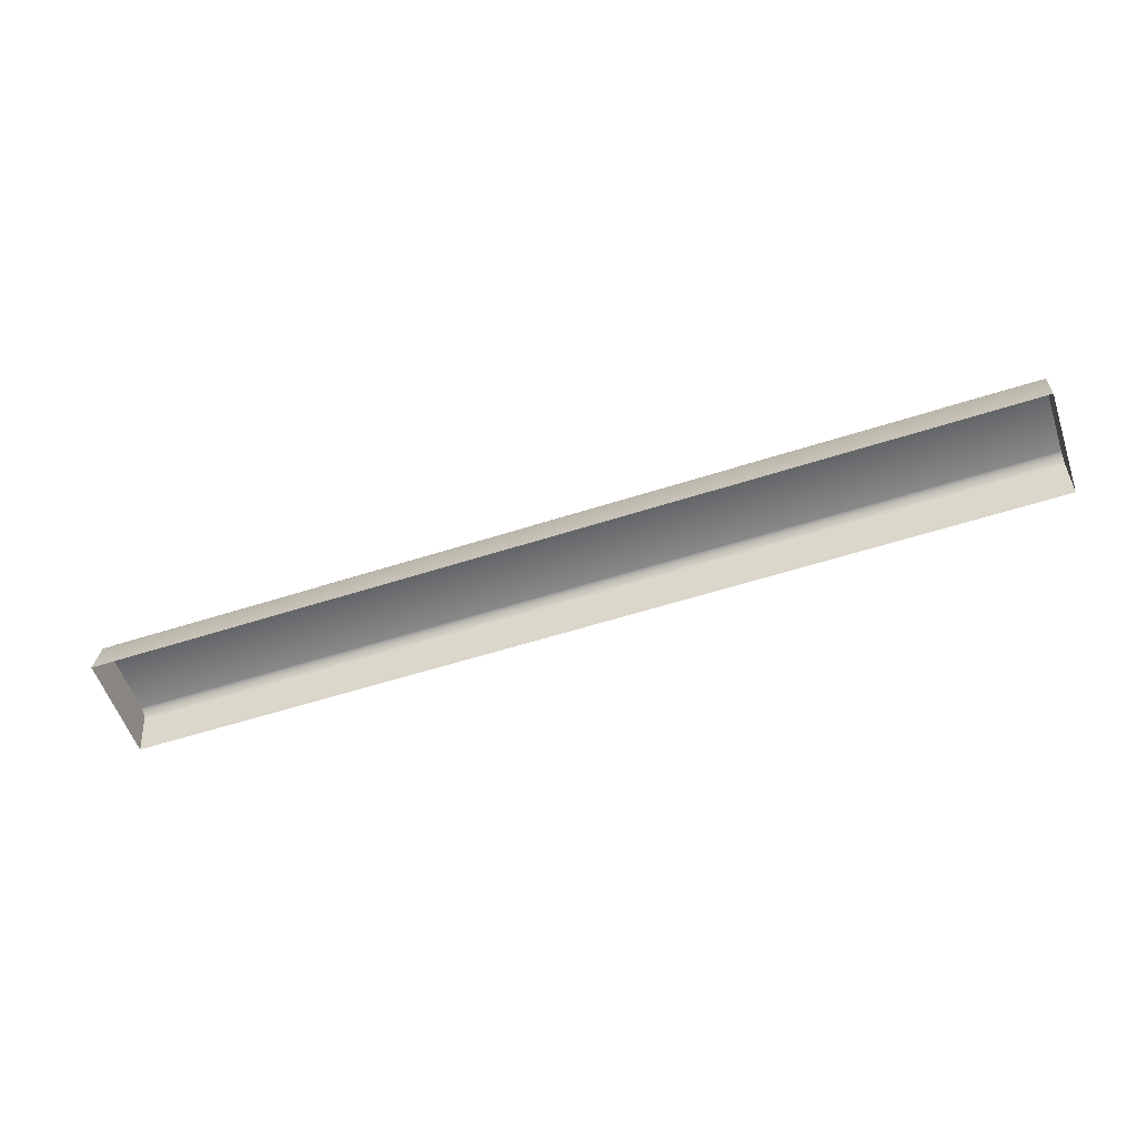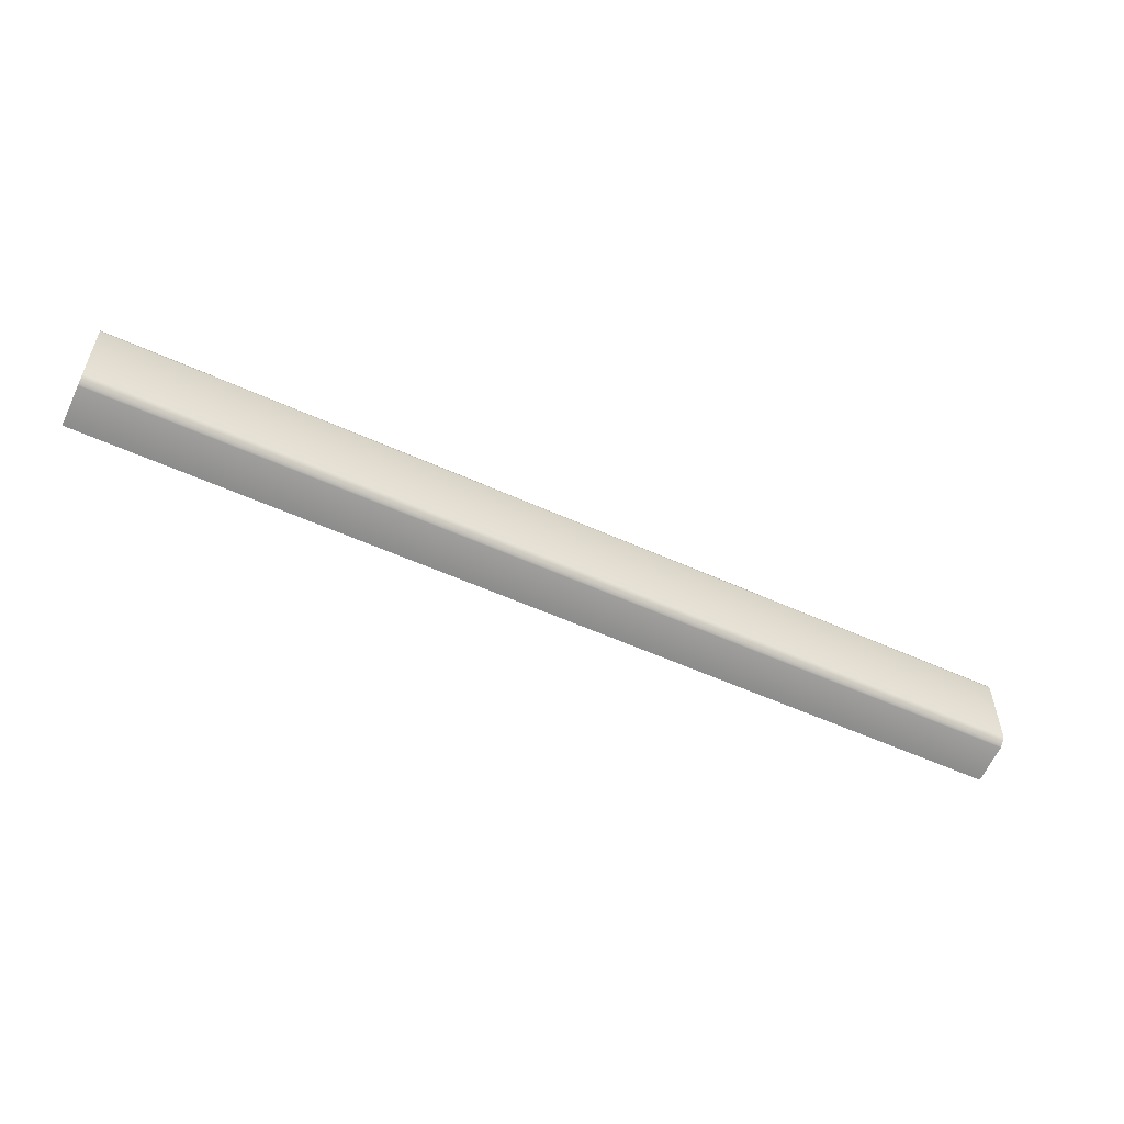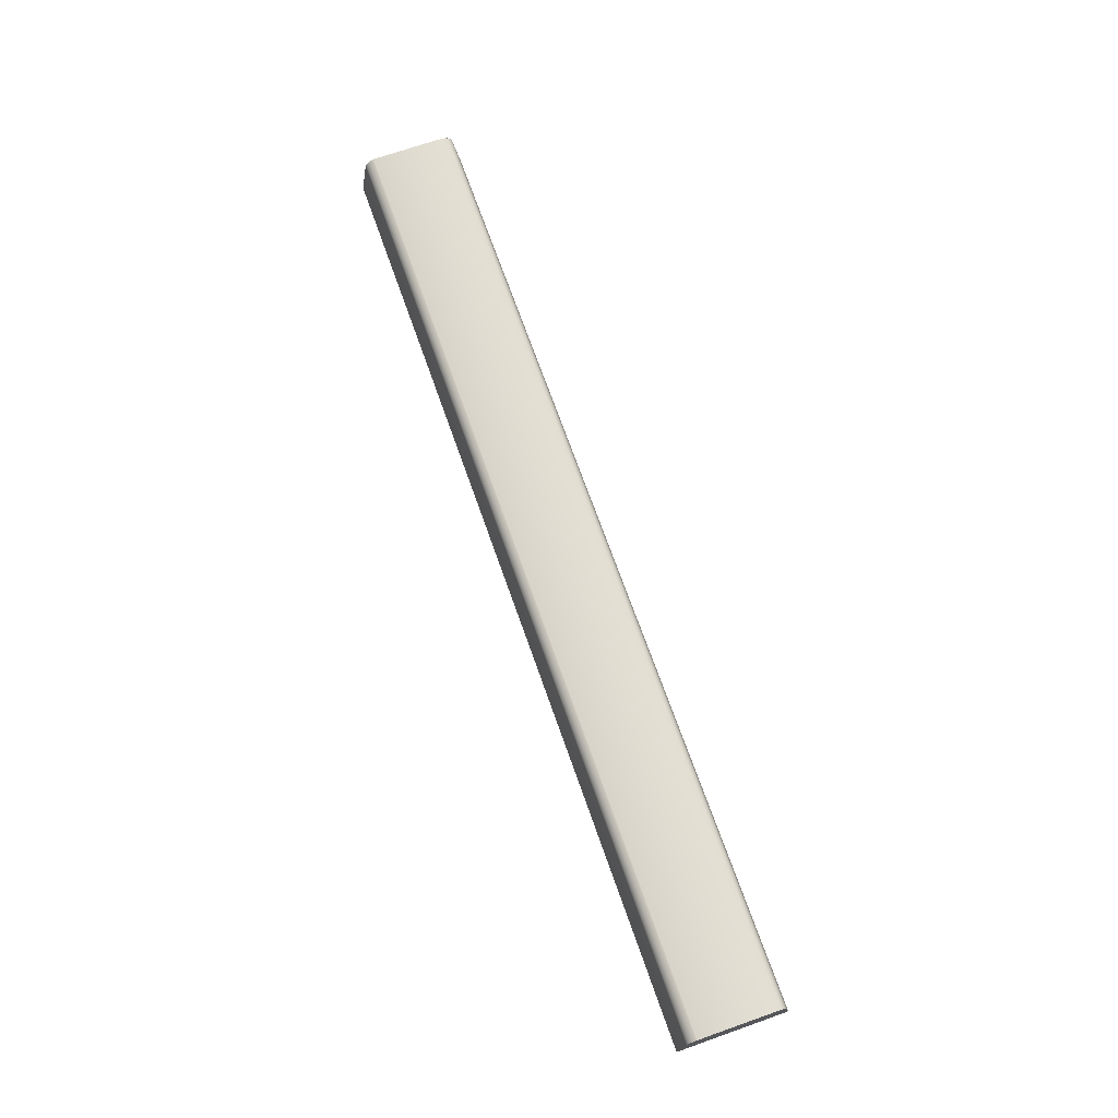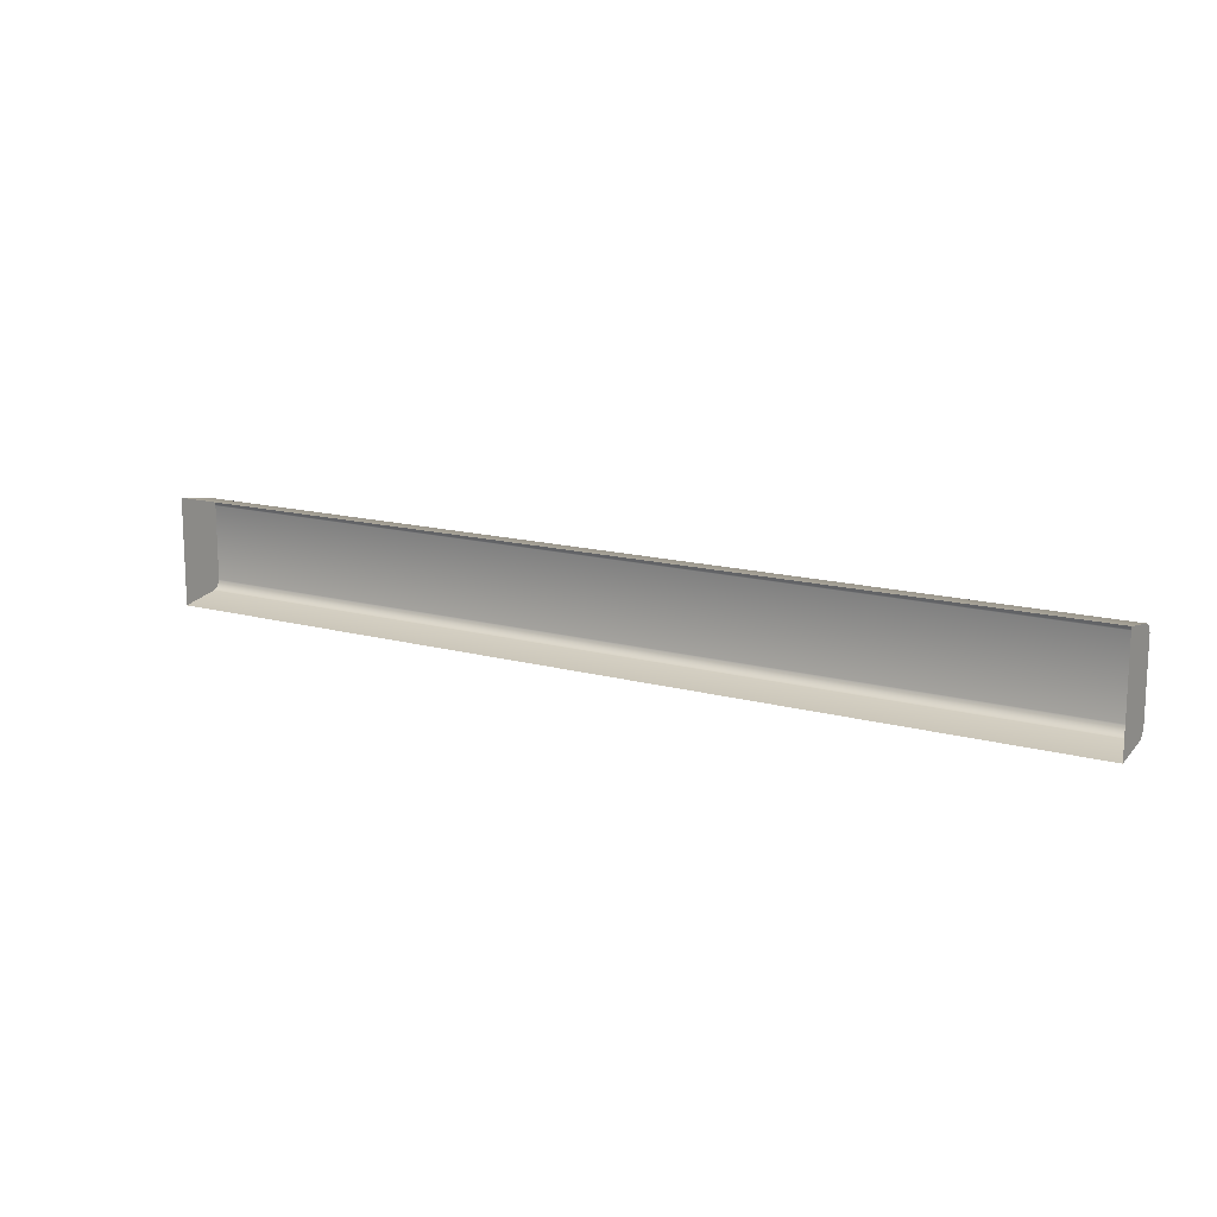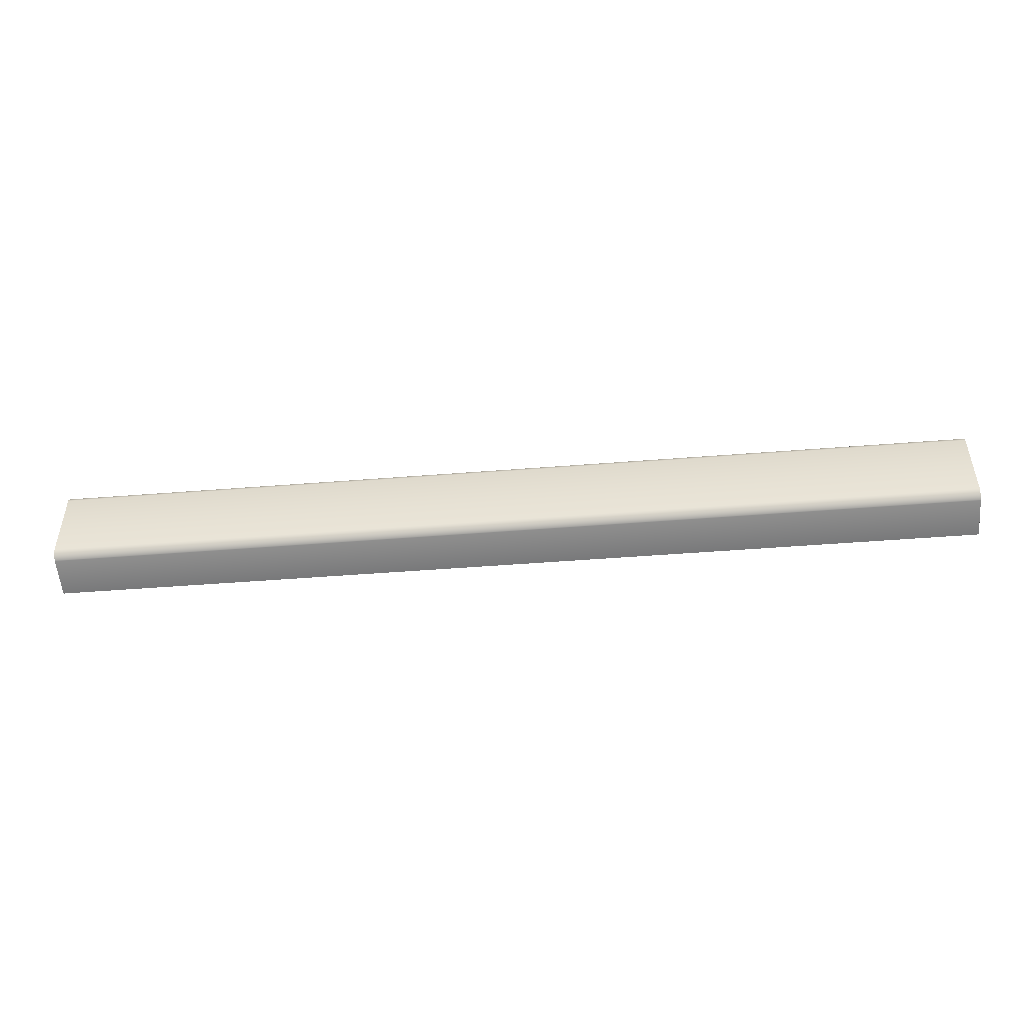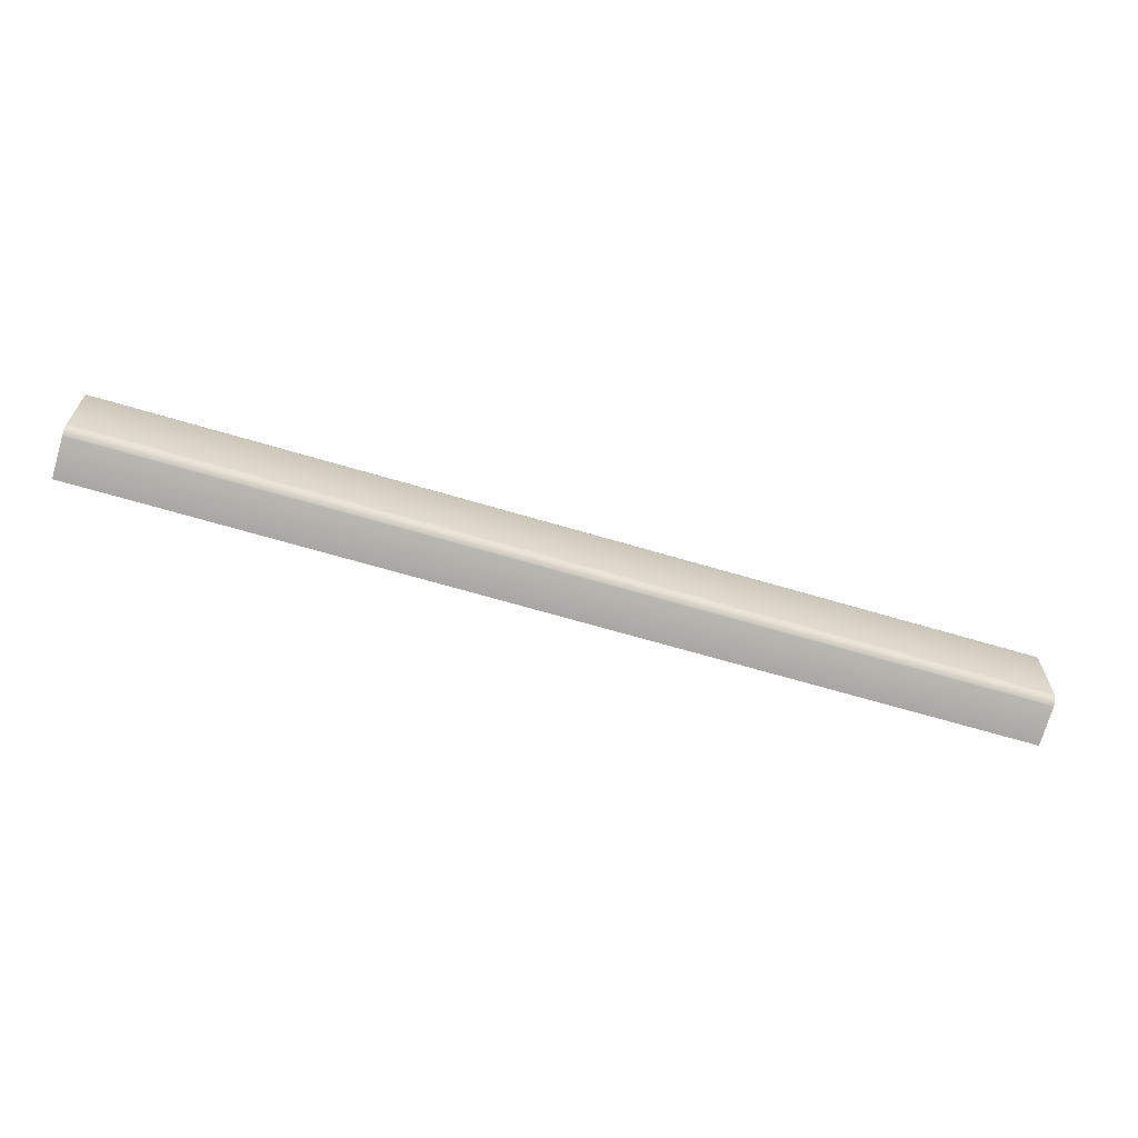
<metadata>
{"format":"obj","ext":"obj","renderer":"f3d","projection":"perspective","resolution":1024,"background":"white","views":[{"elev":-56.2,"azim":18.7,"up":"+Y"},{"elev":-55.0,"azim":154.3,"up":"+Z"},{"elev":70.0,"azim":70.6,"up":"+Y"},{"elev":14.3,"azim":31.3,"up":"+Z"},{"elev":-48.1,"azim":-174.9,"up":"+Z"},{"elev":-64.9,"azim":163.2,"up":"+Z"}]}
</metadata>
<code>
o Group50/mesh4/mesh4-geometry#mesh4-geometry
v -0.244 -0.1846 0.4462
v -0.244 -0.1652 0.4953
v -0.244 -0.1846 0.4986
v -0.244 -0.1647 0.4951
v 0.2139 -0.1846 0.4986
v -0.244 -0.1642 0.4948
v 0.2139 -0.1652 0.4953
v -0.244 -0.1638 0.4945
v 0.2139 -0.1647 0.4951
v 0.2139 -0.1846 0.4462
v -0.244 -0.1634 0.4942
v 0.2139 -0.1642 0.4948
v -0.244 -0.163 0.4938
v 0.2139 -0.1638 0.4945
v -0.244 -0.1627 0.4935
v 0.2139 -0.1634 0.4942
v -0.244 -0.1623 0.493
v 0.2139 -0.1627 0.4935
v 0.2139 -0.163 0.4938
v -0.244 -0.1621 0.4926
v 0.2139 -0.1623 0.493
v -0.244 -0.1618 0.4921
v 0.2139 -0.1621 0.4926
v -0.244 -0.1616 0.4917
v 0.2139 -0.1618 0.4921
v -0.244 -0.1614 0.4912
v 0.2139 -0.1616 0.4917
v -0.244 -0.1613 0.4907
v 0.2139 -0.1614 0.4912
v -0.244 -0.1613 0.4541
v 0.2139 -0.1613 0.4907
v -0.244 -0.1614 0.4536
v 0.2139 -0.1613 0.4541
v -0.244 -0.1616 0.4531
v 0.2139 -0.1614 0.4536
v -0.244 -0.1618 0.4526
v 0.2139 -0.1616 0.4531
v -0.244 -0.1621 0.4522
v 0.2139 -0.1618 0.4526
v -0.244 -0.1623 0.4517
v 0.2139 -0.1621 0.4522
v -0.244 -0.1627 0.4513
v 0.2139 -0.1623 0.4517
v -0.244 -0.163 0.4509
v 0.2139 -0.1627 0.4513
v -0.244 -0.1634 0.4506
v 0.2139 -0.163 0.4509
v -0.244 -0.1638 0.4503
v -0.244 -0.1642 0.45
v 0.2139 -0.1634 0.4506
v -0.244 -0.1647 0.4497
v 0.2139 -0.1638 0.4503
v -0.244 -0.1652 0.4495
v 0.2139 -0.1642 0.45
v 0.2139 -0.1652 0.4495
v 0.2139 -0.1647 0.4497
f 1 2 3
f 2 1 4
f 3 2 1
f 4 1 2
f 2 5 3
f 3 5 2
f 4 1 6
f 6 1 4
f 4 7 2
f 2 7 4
f 5 2 7
f 7 2 5
f 6 1 8
f 8 1 6
f 6 9 4
f 4 9 6
f 7 4 9
f 9 4 7
f 7 10 5
f 5 10 7
f 8 1 11
f 11 1 8
f 8 12 6
f 6 12 8
f 9 6 12
f 12 6 9
f 10 7 9
f 9 7 10
f 11 1 13
f 13 1 11
f 11 14 8
f 8 14 11
f 12 8 14
f 14 8 12
f 10 9 12
f 12 9 10
f 13 1 15
f 15 1 13
f 13 16 11
f 11 16 13
f 14 11 16
f 16 11 14
f 10 12 14
f 14 12 10
f 15 1 17
f 17 1 15
f 18 13 15
f 15 13 18
f 16 13 19
f 19 13 16
f 10 14 16
f 16 14 10
f 17 1 20
f 20 1 17
f 21 15 17
f 17 15 21
f 13 18 19
f 19 18 13
f 15 21 18
f 18 21 15
f 10 16 19
f 19 16 10
f 20 1 22
f 22 1 20
f 23 17 20
f 20 17 23
f 17 23 21
f 21 23 17
f 10 19 18
f 18 19 10
f 10 18 21
f 21 18 10
f 22 1 24
f 24 1 22
f 25 20 22
f 22 20 25
f 20 25 23
f 23 25 20
f 10 21 23
f 23 21 10
f 24 1 26
f 26 1 24
f 27 22 24
f 24 22 27
f 22 27 25
f 25 27 22
f 10 23 25
f 25 23 10
f 26 1 28
f 28 1 26
f 29 24 26
f 26 24 29
f 24 29 27
f 27 29 24
f 10 25 27
f 27 25 10
f 28 1 30
f 30 1 28
f 31 26 28
f 28 26 31
f 26 31 29
f 29 31 26
f 10 27 29
f 29 27 10
f 30 1 32
f 32 1 30
f 33 28 30
f 30 28 33
f 28 33 31
f 31 33 28
f 10 29 31
f 31 29 10
f 32 1 34
f 34 1 32
f 35 30 32
f 32 30 35
f 30 35 33
f 33 35 30
f 10 31 33
f 33 31 10
f 34 1 36
f 36 1 34
f 37 32 34
f 34 32 37
f 32 37 35
f 35 37 32
f 10 33 35
f 35 33 10
f 36 1 38
f 38 1 36
f 39 34 36
f 36 34 39
f 34 39 37
f 37 39 34
f 10 35 37
f 37 35 10
f 38 1 40
f 40 1 38
f 41 36 38
f 38 36 41
f 36 41 39
f 39 41 36
f 10 37 39
f 39 37 10
f 40 1 42
f 42 1 40
f 43 38 40
f 40 38 43
f 38 43 41
f 41 43 38
f 10 39 41
f 41 39 10
f 42 1 44
f 44 1 42
f 45 40 42
f 42 40 45
f 40 45 43
f 43 45 40
f 10 41 43
f 43 41 10
f 44 1 46
f 46 1 44
f 47 42 44
f 44 42 47
f 42 47 45
f 45 47 42
f 10 43 45
f 45 43 10
f 46 1 48
f 48 1 46
f 46 47 44
f 44 47 46
f 10 45 47
f 47 45 10
f 48 1 49
f 49 1 48
f 48 50 46
f 46 50 48
f 47 46 50
f 50 46 47
f 10 47 50
f 50 47 10
f 49 1 51
f 51 1 49
f 49 52 48
f 48 52 49
f 50 48 52
f 52 48 50
f 10 50 52
f 52 50 10
f 51 1 53
f 53 1 51
f 51 54 49
f 49 54 51
f 52 49 54
f 54 49 52
f 10 52 54
f 54 52 10
f 1 55 53
f 53 55 1
f 53 56 51
f 51 56 53
f 54 51 56
f 56 51 54
f 10 54 56
f 56 54 10
f 55 1 10
f 10 1 55
f 56 53 55
f 55 53 56
f 10 56 55
f 55 56 10

</code>
